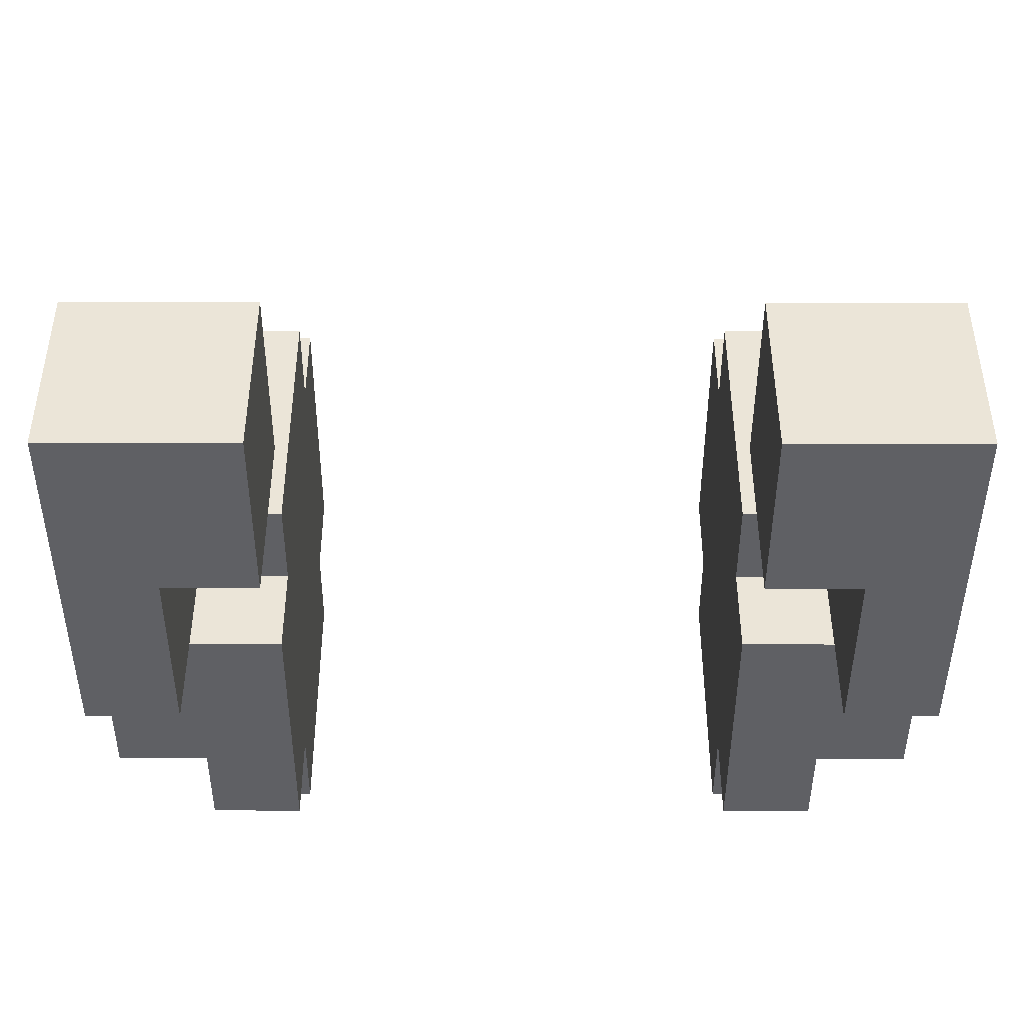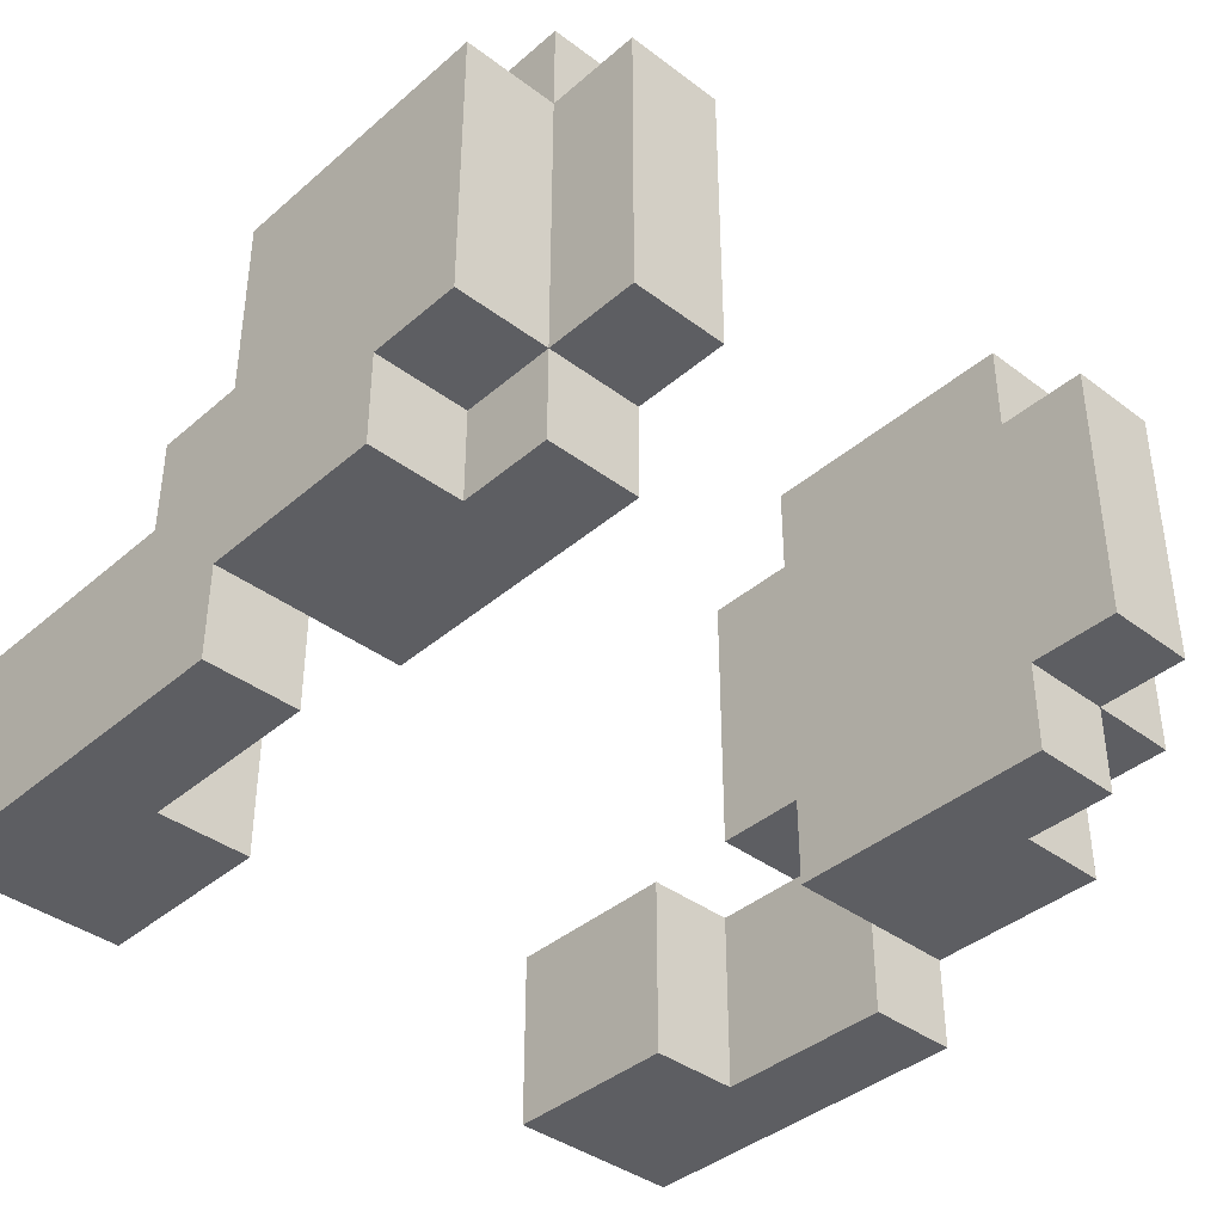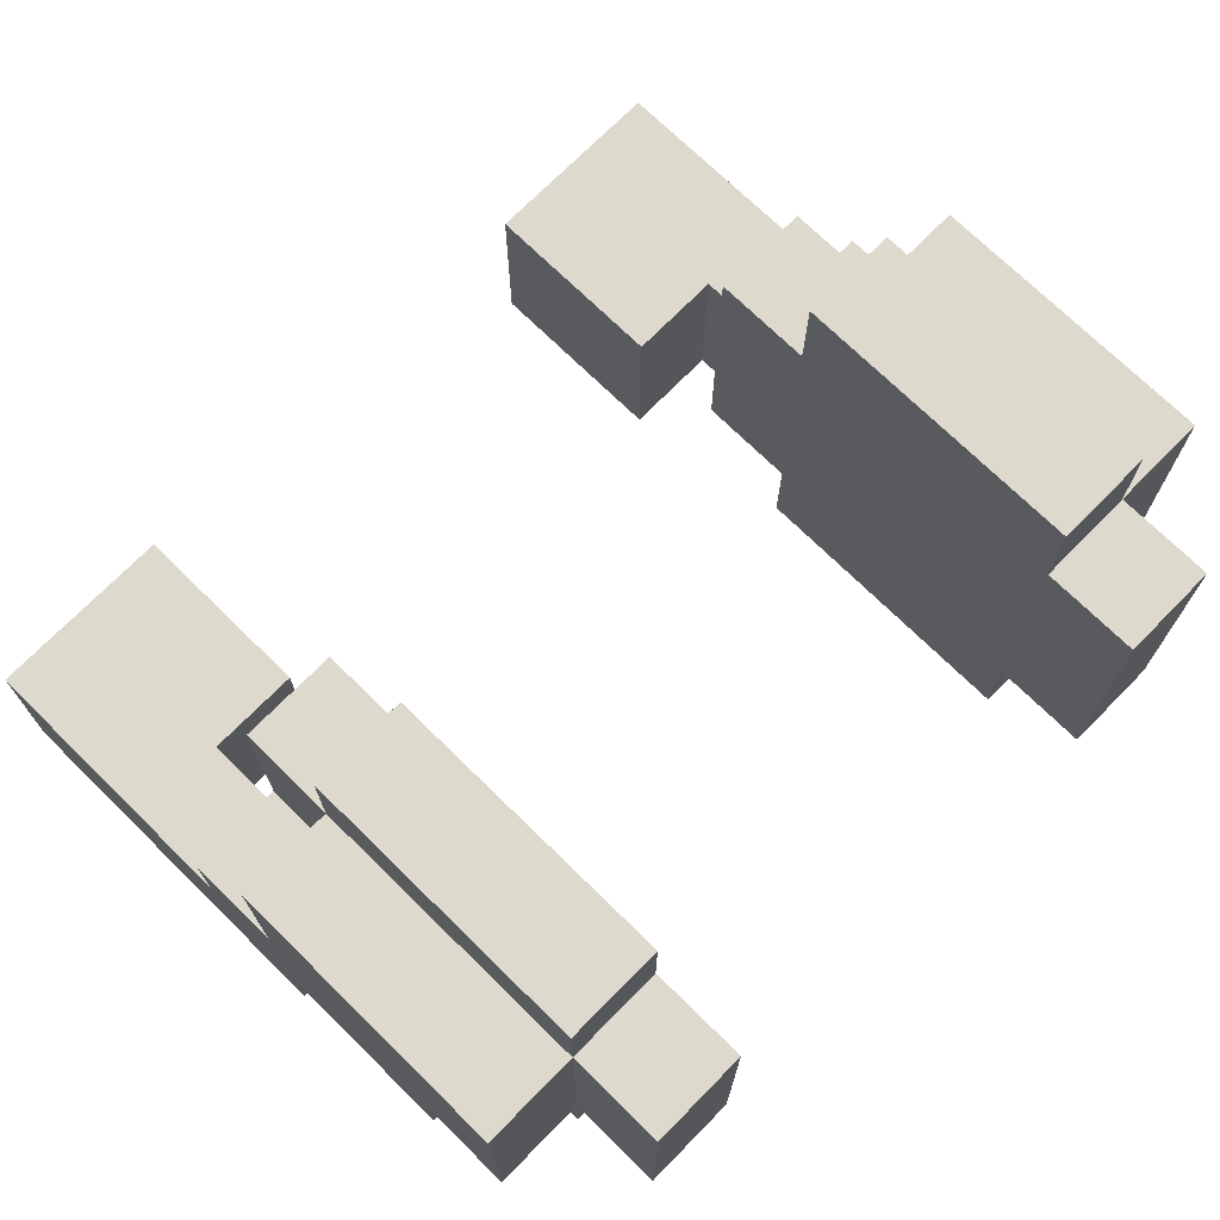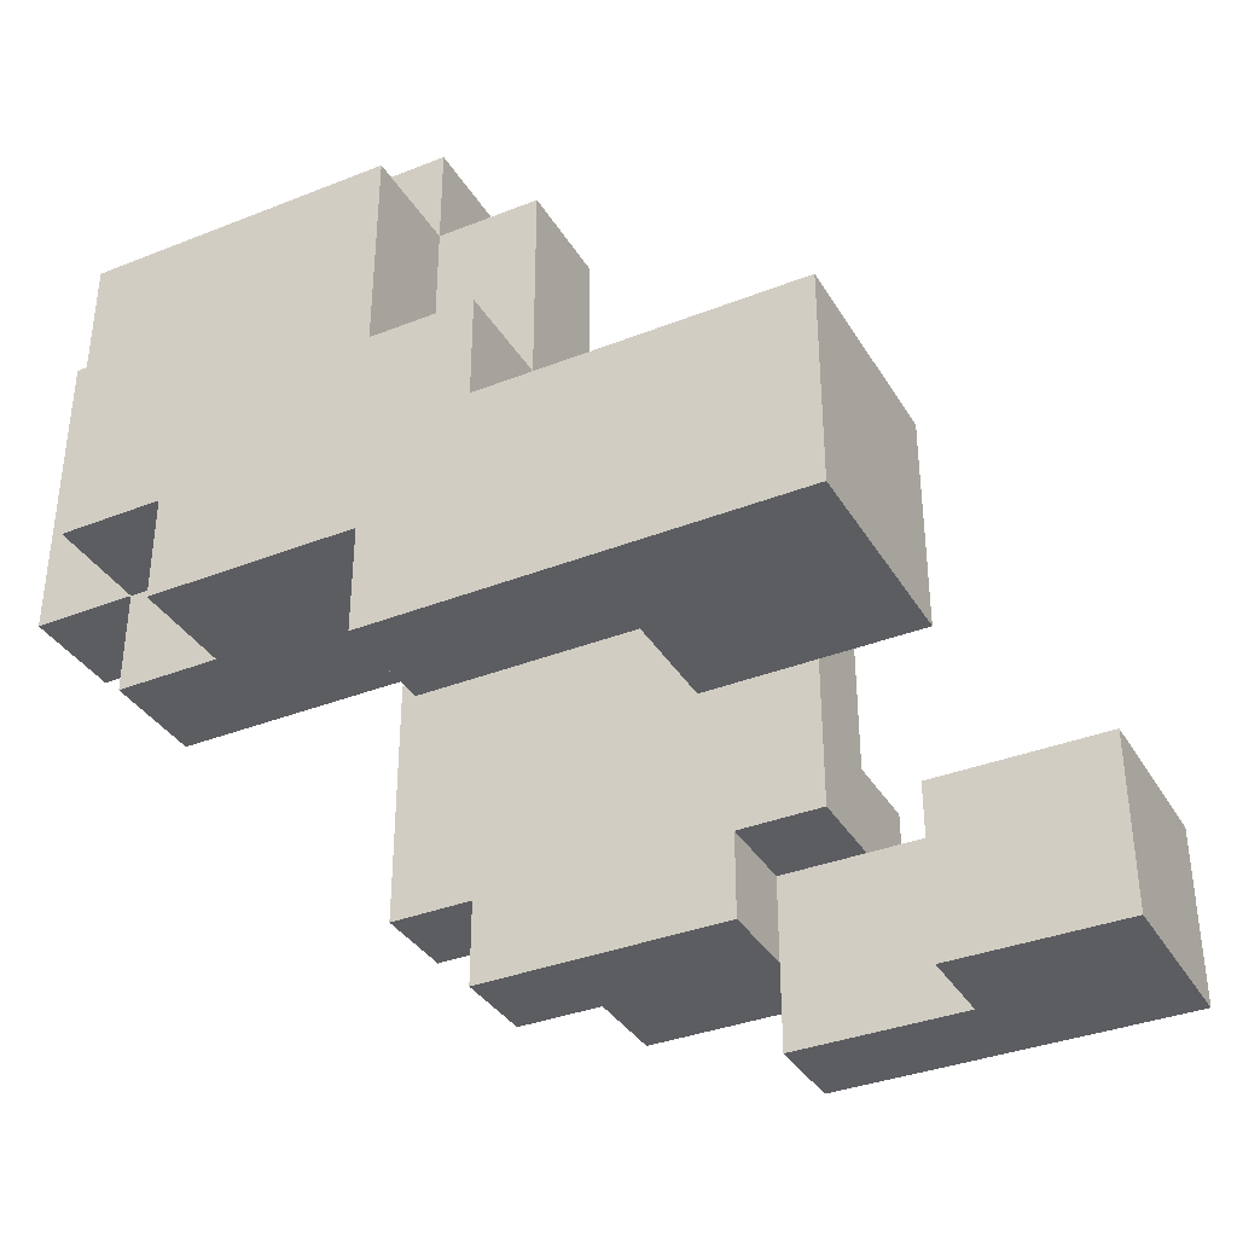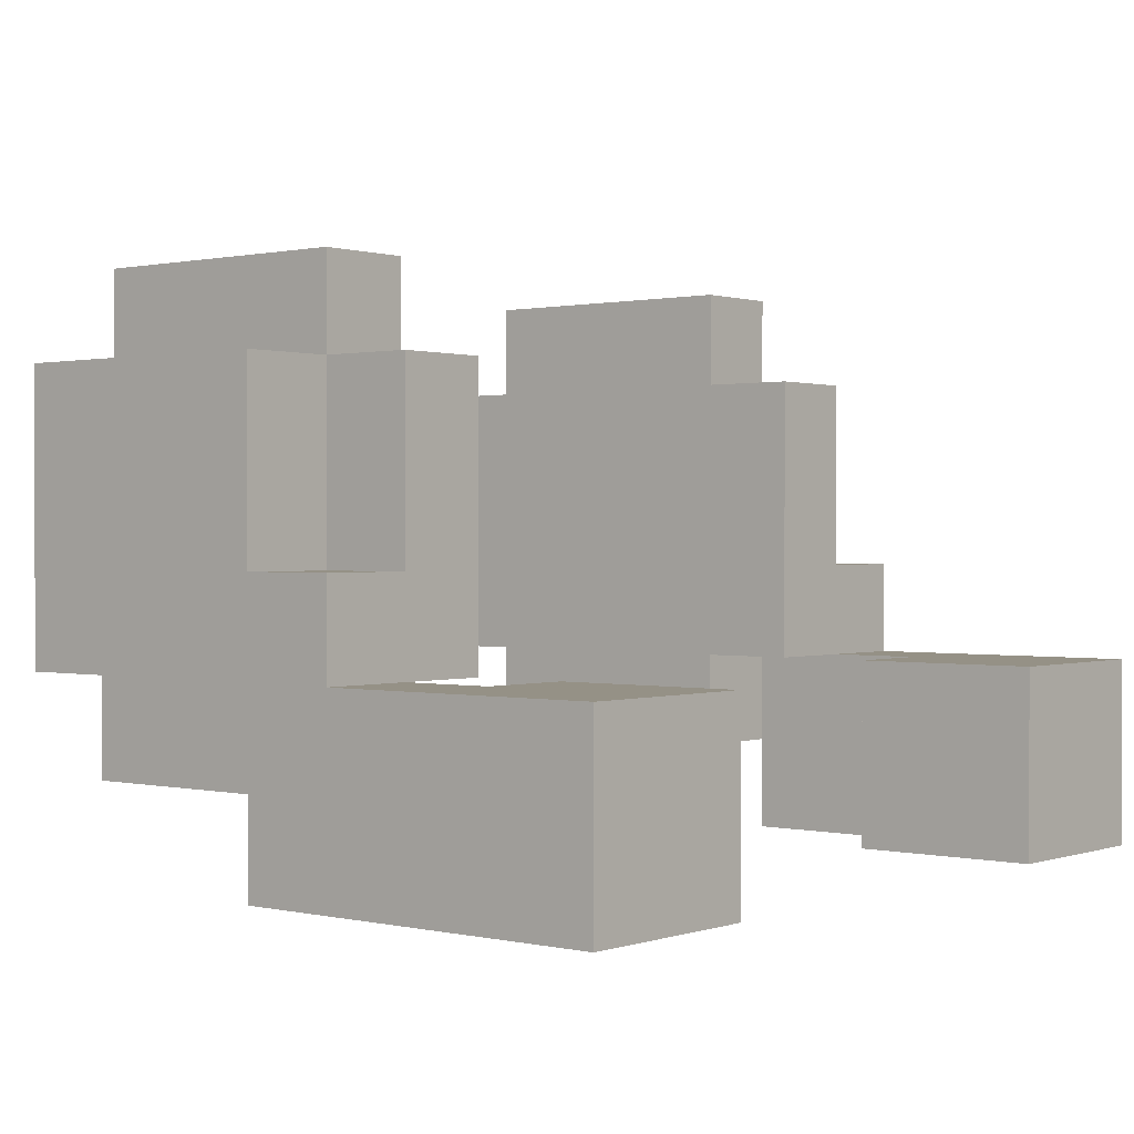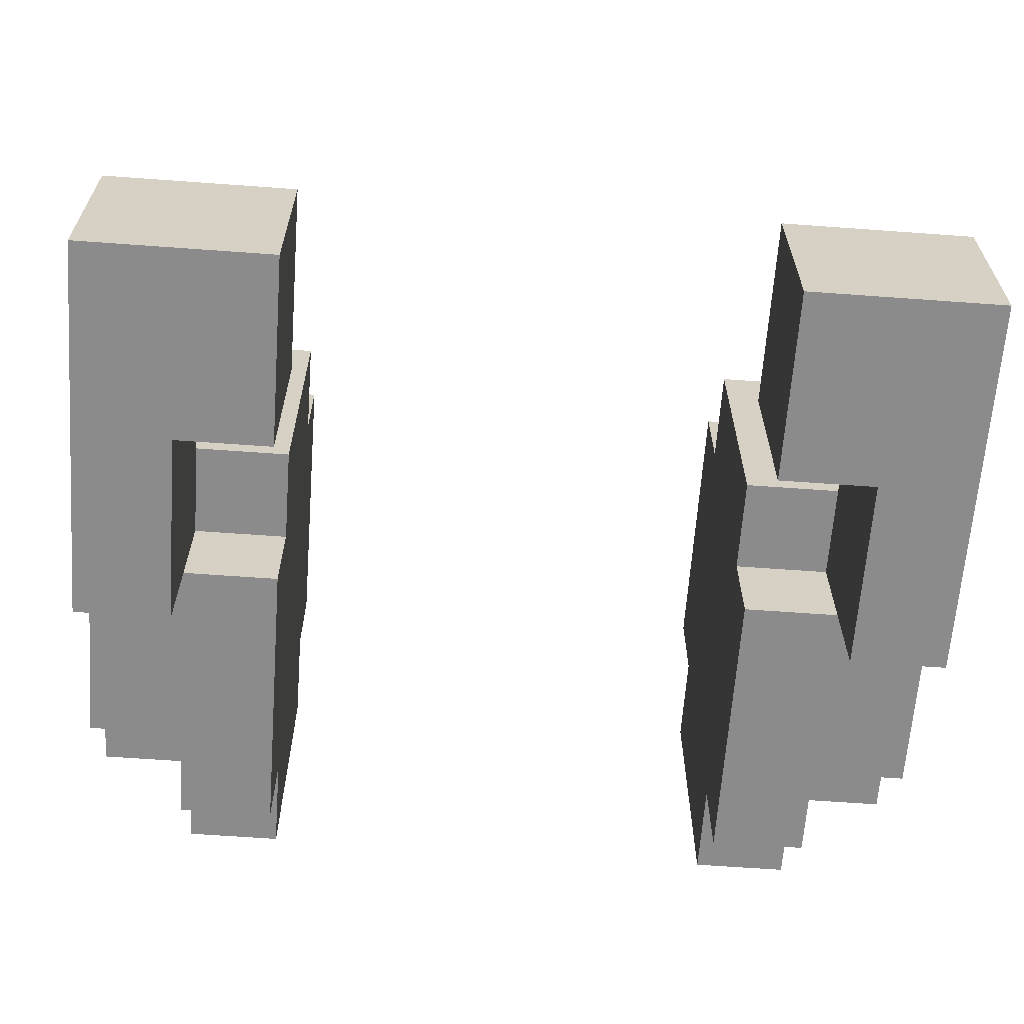
<metadata>
{"format":"obj","ext":"obj","renderer":"f3d","projection":"perspective","resolution":1024,"background":"white","views":[{"elev":-44.2,"azim":-0.1,"up":"+Y"},{"elev":-39.2,"azim":136.9,"up":"+Y"},{"elev":72.0,"azim":134.5,"up":"+Y"},{"elev":-35.8,"azim":-62.6,"up":"+Y"},{"elev":0.7,"azim":-50.4,"up":"+Y"},{"elev":-64.0,"azim":-4.2,"up":"+Y"}]}
</metadata>
<code>
o
v -0.4 0.8 1.2
v -0.4 0.8 1
v -0.4 0.8 0.8
v -0.4 0.9 0.8
v -0.4 0.9 0.6
v -0.4 1 1.2
v -0.4 1 1
v -0.4 1 0.9
v -0.4 1 0.6
v -0.4 1 0.5
v -0.4 1.1 0.9
v -0.4 1.1 0.8
v -0.4 1.3 0.8
v -0.4 1.3 0.5
v -0.3 0.9 0.6
v -0.3 0.9 0.5
v -0.3 1 0.6
v -0.3 1 0.5
v -0.3 1 0.4
v -0.3 1.1 0.9
v -0.3 1.1 0.8
v -0.3 1.3 0.9
v -0.3 1.3 0.8
v -0.3 1.3 0.5
v -0.3 1.3 0.4
v -0.3 1.4 0.8
v -0.3 1.4 0.5
v 0.3 0.8 1.2
v 0.3 0.8 1.1
v 0.3 0.8 1
v 0.3 0.9 0.8
v 0.3 0.9 0.5
v 0.3 1 1.2
v 0.3 1 1.1
v 0.3 1 1
v 0.3 1 0.9
v 0.3 1 0.8
v 0.3 1 0.5
v 0.3 1 0.4
v 0.3 1.3 0.9
v 0.3 1.3 0.8
v 0.3 1.3 0.5
v 0.3 1.3 0.4
v 0.3 1.4 0.8
v 0.3 1.4 0.5
v 0.4 0.8 1
v 0.4 0.8 0.8
v 0.4 0.9 0.8
v 0.4 1 1
v 0.4 1 0.9
v 0.4 1 0.8
v -0.3 0.8 1
v -0.3 0.8 0.8
v -0.3 0.9 0.8
v -0.3 1 1
v -0.3 1 0.9
v -0.3 1 0.8
v -0.2 0.8 1.2
v -0.2 0.8 1.1
v -0.2 0.8 1
v -0.2 0.9 0.8
v -0.2 0.9 0.5
v -0.2 1 1.2
v -0.2 1 1.1
v -0.2 1 1
v -0.2 1 0.9
v -0.2 1 0.8
v -0.2 1 0.5
v -0.2 1 0.4
v -0.2 1.3 0.9
v -0.2 1.3 0.8
v -0.2 1.3 0.5
v -0.2 1.3 0.4
v -0.2 1.4 0.8
v -0.2 1.4 0.5
v 0.4 0.9 0.6
v 0.4 0.9 0.5
v 0.4 1 0.6
v 0.4 1 0.5
v 0.4 1 0.4
v 0.4 1.1 0.9
v 0.4 1.1 0.8
v 0.4 1.3 0.9
v 0.4 1.3 0.8
v 0.4 1.3 0.5
v 0.4 1.3 0.4
v 0.4 1.4 0.8
v 0.4 1.4 0.5
v 0.5 0.8 1.2
v 0.5 0.8 1
v 0.5 0.8 0.8
v 0.5 0.9 0.8
v 0.5 0.9 0.6
v 0.5 1 1.2
v 0.5 1 1
v 0.5 1 0.9
v 0.5 1 0.6
v 0.5 1 0.5
v 0.5 1.1 0.9
v 0.5 1.1 0.8
v 0.5 1.3 0.8
v 0.5 1.3 0.5
v -0.4 0.8 1.2
v -0.4 1 1.2
v -0.2 0.8 1.2
v -0.2 1 1.2
v 0.3 0.8 1.2
v 0.3 1 1.2
v 0.5 0.8 1.2
v 0.5 1 1.2
v -0.4 1 0.9
v -0.4 1.1 0.9
v -0.3 1 0.9
v -0.3 1.1 0.9
v -0.3 1.3 0.9
v -0.2 1 0.9
v -0.2 1.3 0.9
v 0.3 1 0.9
v 0.3 1.3 0.9
v 0.4 1 0.9
v 0.4 1.1 0.9
v 0.4 1.3 0.9
v 0.5 1 0.9
v 0.5 1.1 0.9
v -0.4 1.1 0.8
v -0.4 1.3 0.8
v -0.3 0.9 0.8
v -0.3 1 0.8
v -0.3 1.1 0.8
v -0.3 1.3 0.8
v -0.3 1.4 0.8
v -0.2 0.9 0.8
v -0.2 1 0.8
v -0.2 1.3 0.8
v -0.2 1.4 0.8
v 0.3 0.9 0.8
v 0.3 1 0.8
v 0.3 1.3 0.8
v 0.3 1.4 0.8
v 0.4 0.9 0.8
v 0.4 1 0.8
v 0.4 1.1 0.8
v 0.4 1.3 0.8
v 0.4 1.4 0.8
v 0.5 1.1 0.8
v 0.5 1.3 0.8
v -0.3 0.8 1
v -0.3 1 1
v -0.2 0.8 1
v -0.2 1 1
v 0.3 0.8 1
v 0.3 1 1
v 0.4 0.8 1
v 0.4 1 1
v -0.4 0.8 0.8
v -0.4 0.9 0.8
v -0.3 0.8 0.8
v -0.3 0.9 0.8
v 0.4 0.8 0.8
v 0.4 0.9 0.8
v 0.5 0.8 0.8
v 0.5 0.9 0.8
v -0.4 0.9 0.6
v -0.4 1 0.6
v -0.3 0.9 0.6
v -0.3 1 0.6
v 0.4 0.9 0.6
v 0.4 1 0.6
v 0.5 0.9 0.6
v 0.5 1 0.6
v -0.4 1 0.5
v -0.4 1.3 0.5
v -0.3 0.9 0.5
v -0.3 1 0.5
v -0.3 1.3 0.5
v -0.3 1.4 0.5
v -0.2 0.9 0.5
v -0.2 1 0.5
v -0.2 1.3 0.5
v -0.2 1.4 0.5
v 0.3 0.9 0.5
v 0.3 1 0.5
v 0.3 1.3 0.5
v 0.3 1.4 0.5
v 0.4 0.9 0.5
v 0.4 1 0.5
v 0.4 1.3 0.5
v 0.4 1.4 0.5
v 0.5 1 0.5
v 0.5 1.3 0.5
v -0.3 1 0.4
v -0.3 1.3 0.4
v -0.2 1 0.4
v -0.2 1.3 0.4
v 0.3 1 0.4
v 0.3 1.3 0.4
v 0.4 1 0.4
v 0.4 1.3 0.4
v -0.4 0.8 1.2
v -0.2 0.8 1.2
v 0.3 0.8 1.2
v 0.5 0.8 1.2
v -0.3 0.8 1.1
v -0.2 0.8 1.1
v 0.3 0.8 1.1
v 0.4 0.8 1.1
v -0.4 0.8 1
v -0.3 0.8 1
v -0.2 0.8 1
v 0.3 0.8 1
v 0.4 0.8 1
v 0.5 0.8 1
v -0.4 0.8 0.8
v -0.3 0.8 0.8
v 0.4 0.8 0.8
v 0.5 0.8 0.8
v -0.4 0.9 0.8
v -0.3 0.9 0.8
v -0.2 0.9 0.8
v 0.3 0.9 0.8
v 0.4 0.9 0.8
v 0.5 0.9 0.8
v -0.4 0.9 0.6
v -0.3 0.9 0.6
v 0.4 0.9 0.6
v 0.5 0.9 0.6
v -0.3 0.9 0.5
v -0.2 0.9 0.5
v 0.3 0.9 0.5
v 0.4 0.9 0.5
v -0.3 1 0.9
v -0.2 1 0.9
v 0.3 1 0.9
v 0.4 1 0.9
v -0.3 1 0.8
v -0.2 1 0.8
v 0.3 1 0.8
v 0.4 1 0.8
v -0.4 1 0.6
v -0.3 1 0.6
v 0.4 1 0.6
v 0.5 1 0.6
v -0.4 1 0.5
v -0.3 1 0.5
v -0.2 1 0.5
v 0.3 1 0.5
v 0.4 1 0.5
v 0.5 1 0.5
v -0.3 1 0.4
v -0.2 1 0.4
v 0.3 1 0.4
v 0.4 1 0.4
v -0.4 1 1.2
v -0.2 1 1.2
v 0.3 1 1.2
v 0.5 1 1.2
v -0.3 1 1.1
v -0.2 1 1.1
v 0.3 1 1.1
v 0.4 1 1.1
v -0.4 1 1
v -0.3 1 1
v -0.2 1 1
v 0.3 1 1
v 0.4 1 1
v 0.5 1 1
v -0.4 1 0.9
v -0.3 1 0.9
v 0.4 1 0.9
v 0.5 1 0.9
v -0.4 1.1 0.9
v -0.3 1.1 0.9
v 0.4 1.1 0.9
v 0.5 1.1 0.9
v -0.4 1.1 0.8
v -0.3 1.1 0.8
v 0.4 1.1 0.8
v 0.5 1.1 0.8
v -0.3 1.3 0.9
v -0.2 1.3 0.9
v 0.3 1.3 0.9
v 0.4 1.3 0.9
v -0.4 1.3 0.8
v -0.3 1.3 0.8
v -0.2 1.3 0.8
v 0.3 1.3 0.8
v 0.4 1.3 0.8
v 0.5 1.3 0.8
v -0.4 1.3 0.5
v -0.3 1.3 0.5
v -0.2 1.3 0.5
v 0.3 1.3 0.5
v 0.4 1.3 0.5
v 0.5 1.3 0.5
v -0.3 1.3 0.4
v -0.2 1.3 0.4
v 0.3 1.3 0.4
v 0.4 1.3 0.4
v -0.3 1.4 0.8
v -0.2 1.4 0.8
v 0.3 1.4 0.8
v 0.4 1.4 0.8
v -0.3 1.4 0.5
v -0.2 1.4 0.5
v 0.3 1.4 0.5
v 0.4 1.4 0.5
f 4 3 2
f 6 2 1
f 7 5 4
f 7 2 6
f 7 4 2
f 8 5 7
f 9 5 8
f 11 10 9
f 11 9 8
f 12 10 11
f 13 10 12
f 14 10 13
f 17 16 15
f 18 16 17
f 22 21 20
f 23 21 22
f 24 19 18
f 25 19 24
f 26 24 23
f 27 24 26
f 33 29 28
f 34 30 29
f 34 29 33
f 35 30 34
f 37 32 31
f 38 32 37
f 40 37 36
f 41 38 37
f 41 37 40
f 42 39 38
f 42 38 41
f 43 39 42
f 44 42 41
f 45 42 44
f 48 47 46
f 49 48 46
f 50 48 49
f 51 48 50
f 52 53 54
f 52 54 55
f 55 54 56
f 56 54 57
f 58 59 63
f 59 60 64
f 63 59 64
f 64 60 65
f 61 62 67
f 67 62 68
f 66 67 70
f 67 68 71
f 70 67 71
f 68 69 72
f 71 68 72
f 72 69 73
f 71 72 74
f 74 72 75
f 76 77 78
f 78 77 79
f 81 82 83
f 83 82 84
f 79 80 85
f 85 80 86
f 84 85 87
f 87 85 88
f 90 91 92
f 89 90 94
f 92 93 95
f 94 90 95
f 90 92 95
f 95 93 96
f 96 93 97
f 97 98 99
f 96 97 99
f 99 98 100
f 100 98 101
f 101 98 102
f 105 104 103
f 106 104 105
f 109 108 107
f 110 108 109
f 113 112 111
f 114 112 113
f 116 114 113
f 116 115 114
f 117 115 116
f 120 119 118
f 121 119 120
f 122 119 121
f 123 121 120
f 124 121 123
f 129 126 125
f 130 126 129
f 132 128 127
f 133 128 132
f 134 131 130
f 135 131 134
f 140 137 136
f 141 137 140
f 143 139 138
f 144 139 143
f 145 143 142
f 146 143 145
f 147 148 149
f 149 148 150
f 151 152 153
f 153 152 154
f 155 156 157
f 157 156 158
f 159 160 161
f 161 160 162
f 163 164 165
f 165 164 166
f 167 168 169
f 169 168 170
f 171 172 174
f 174 172 175
f 173 174 177
f 177 174 178
f 175 176 179
f 179 176 180
f 181 182 185
f 185 182 186
f 183 184 187
f 187 184 188
f 186 187 189
f 189 187 190
f 191 192 193
f 193 192 194
f 195 196 197
f 197 196 198
f 203 200 199
f 204 200 203
f 205 202 201
f 206 202 205
f 207 203 199
f 208 204 203
f 208 203 207
f 209 204 208
f 210 206 205
f 211 202 206
f 211 206 210
f 212 202 211
f 213 208 207
f 214 208 213
f 215 212 211
f 216 212 215
f 223 218 217
f 224 219 218
f 224 218 223
f 225 222 221
f 225 221 220
f 226 222 225
f 227 219 224
f 228 219 227
f 229 225 220
f 230 225 229
f 235 232 231
f 236 232 235
f 237 234 233
f 238 234 237
f 243 240 239
f 244 240 243
f 247 242 241
f 248 242 247
f 249 245 244
f 250 245 249
f 251 247 246
f 252 247 251
f 253 254 257
f 257 254 258
f 255 256 259
f 259 256 260
f 253 257 261
f 257 258 262
f 261 257 262
f 262 258 263
f 259 260 264
f 260 256 265
f 264 260 265
f 265 256 266
f 261 262 267
f 267 262 268
f 265 266 269
f 269 266 270
f 271 272 275
f 275 272 276
f 273 274 277
f 277 274 278
f 279 280 284
f 284 280 285
f 281 282 286
f 286 282 287
f 283 284 289
f 289 284 290
f 287 288 293
f 293 288 294
f 290 291 295
f 295 291 296
f 292 293 297
f 297 293 298
f 299 300 303
f 303 300 304
f 301 302 305
f 305 302 306

</code>
